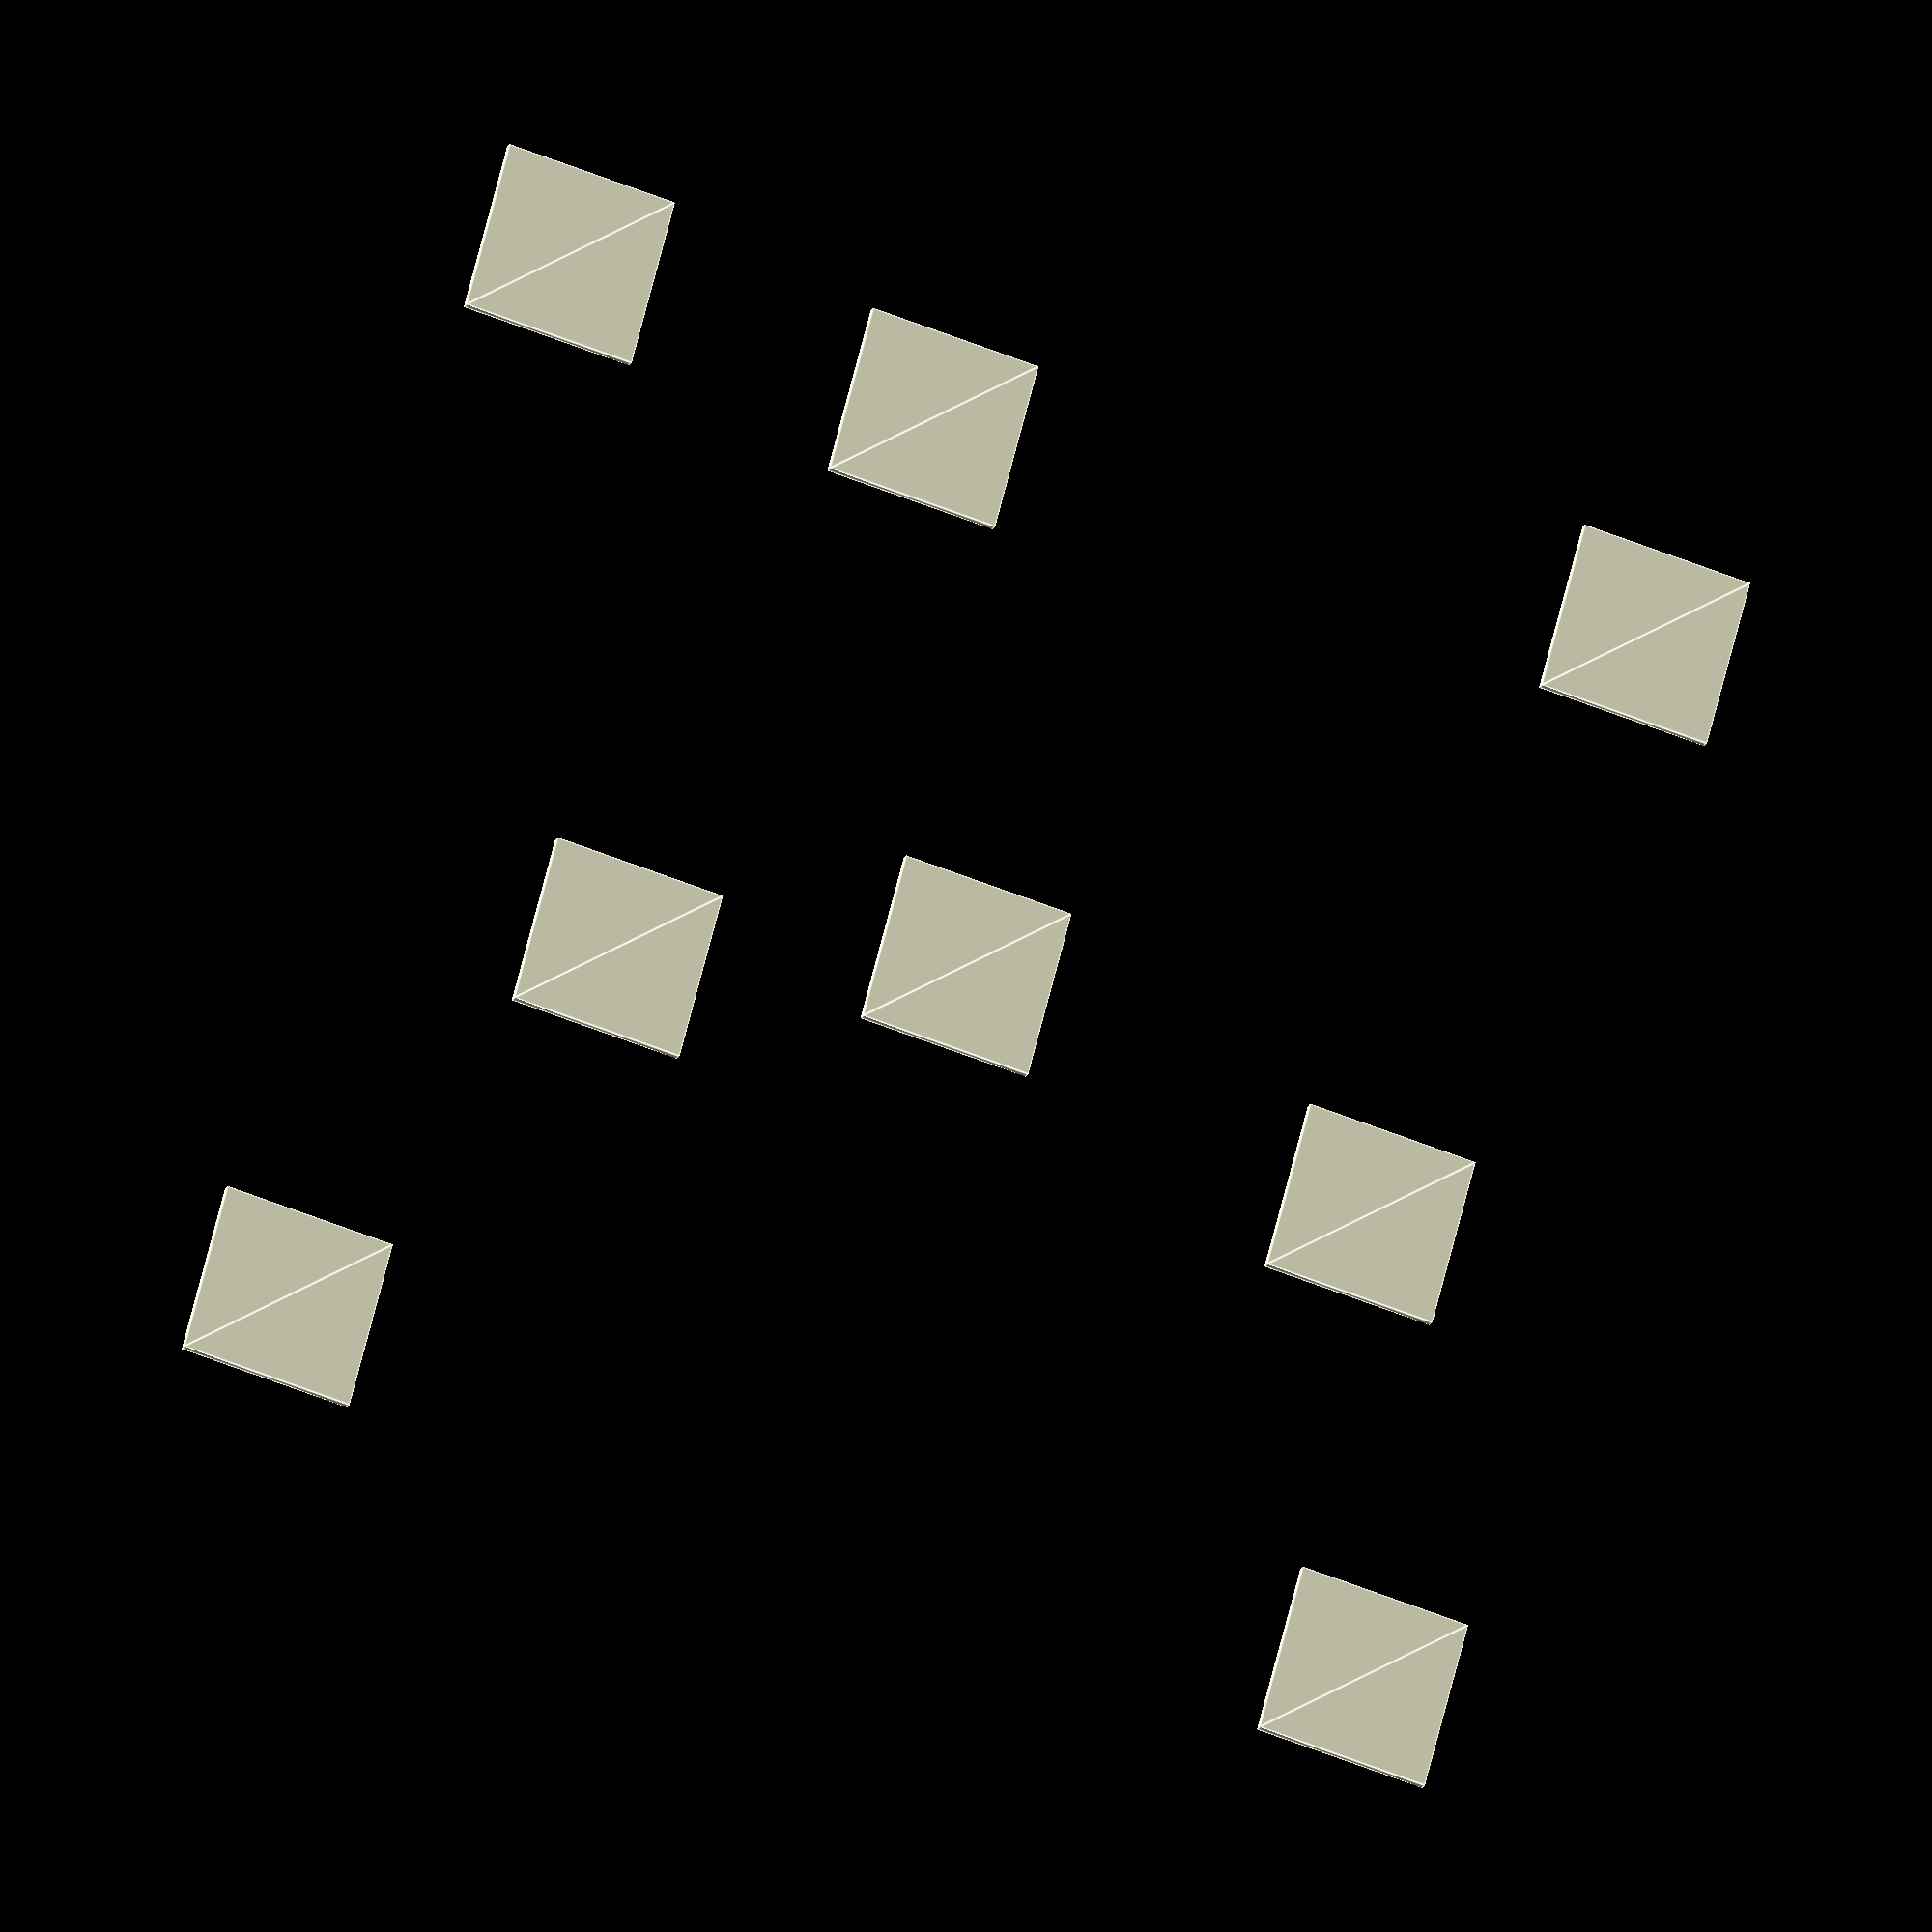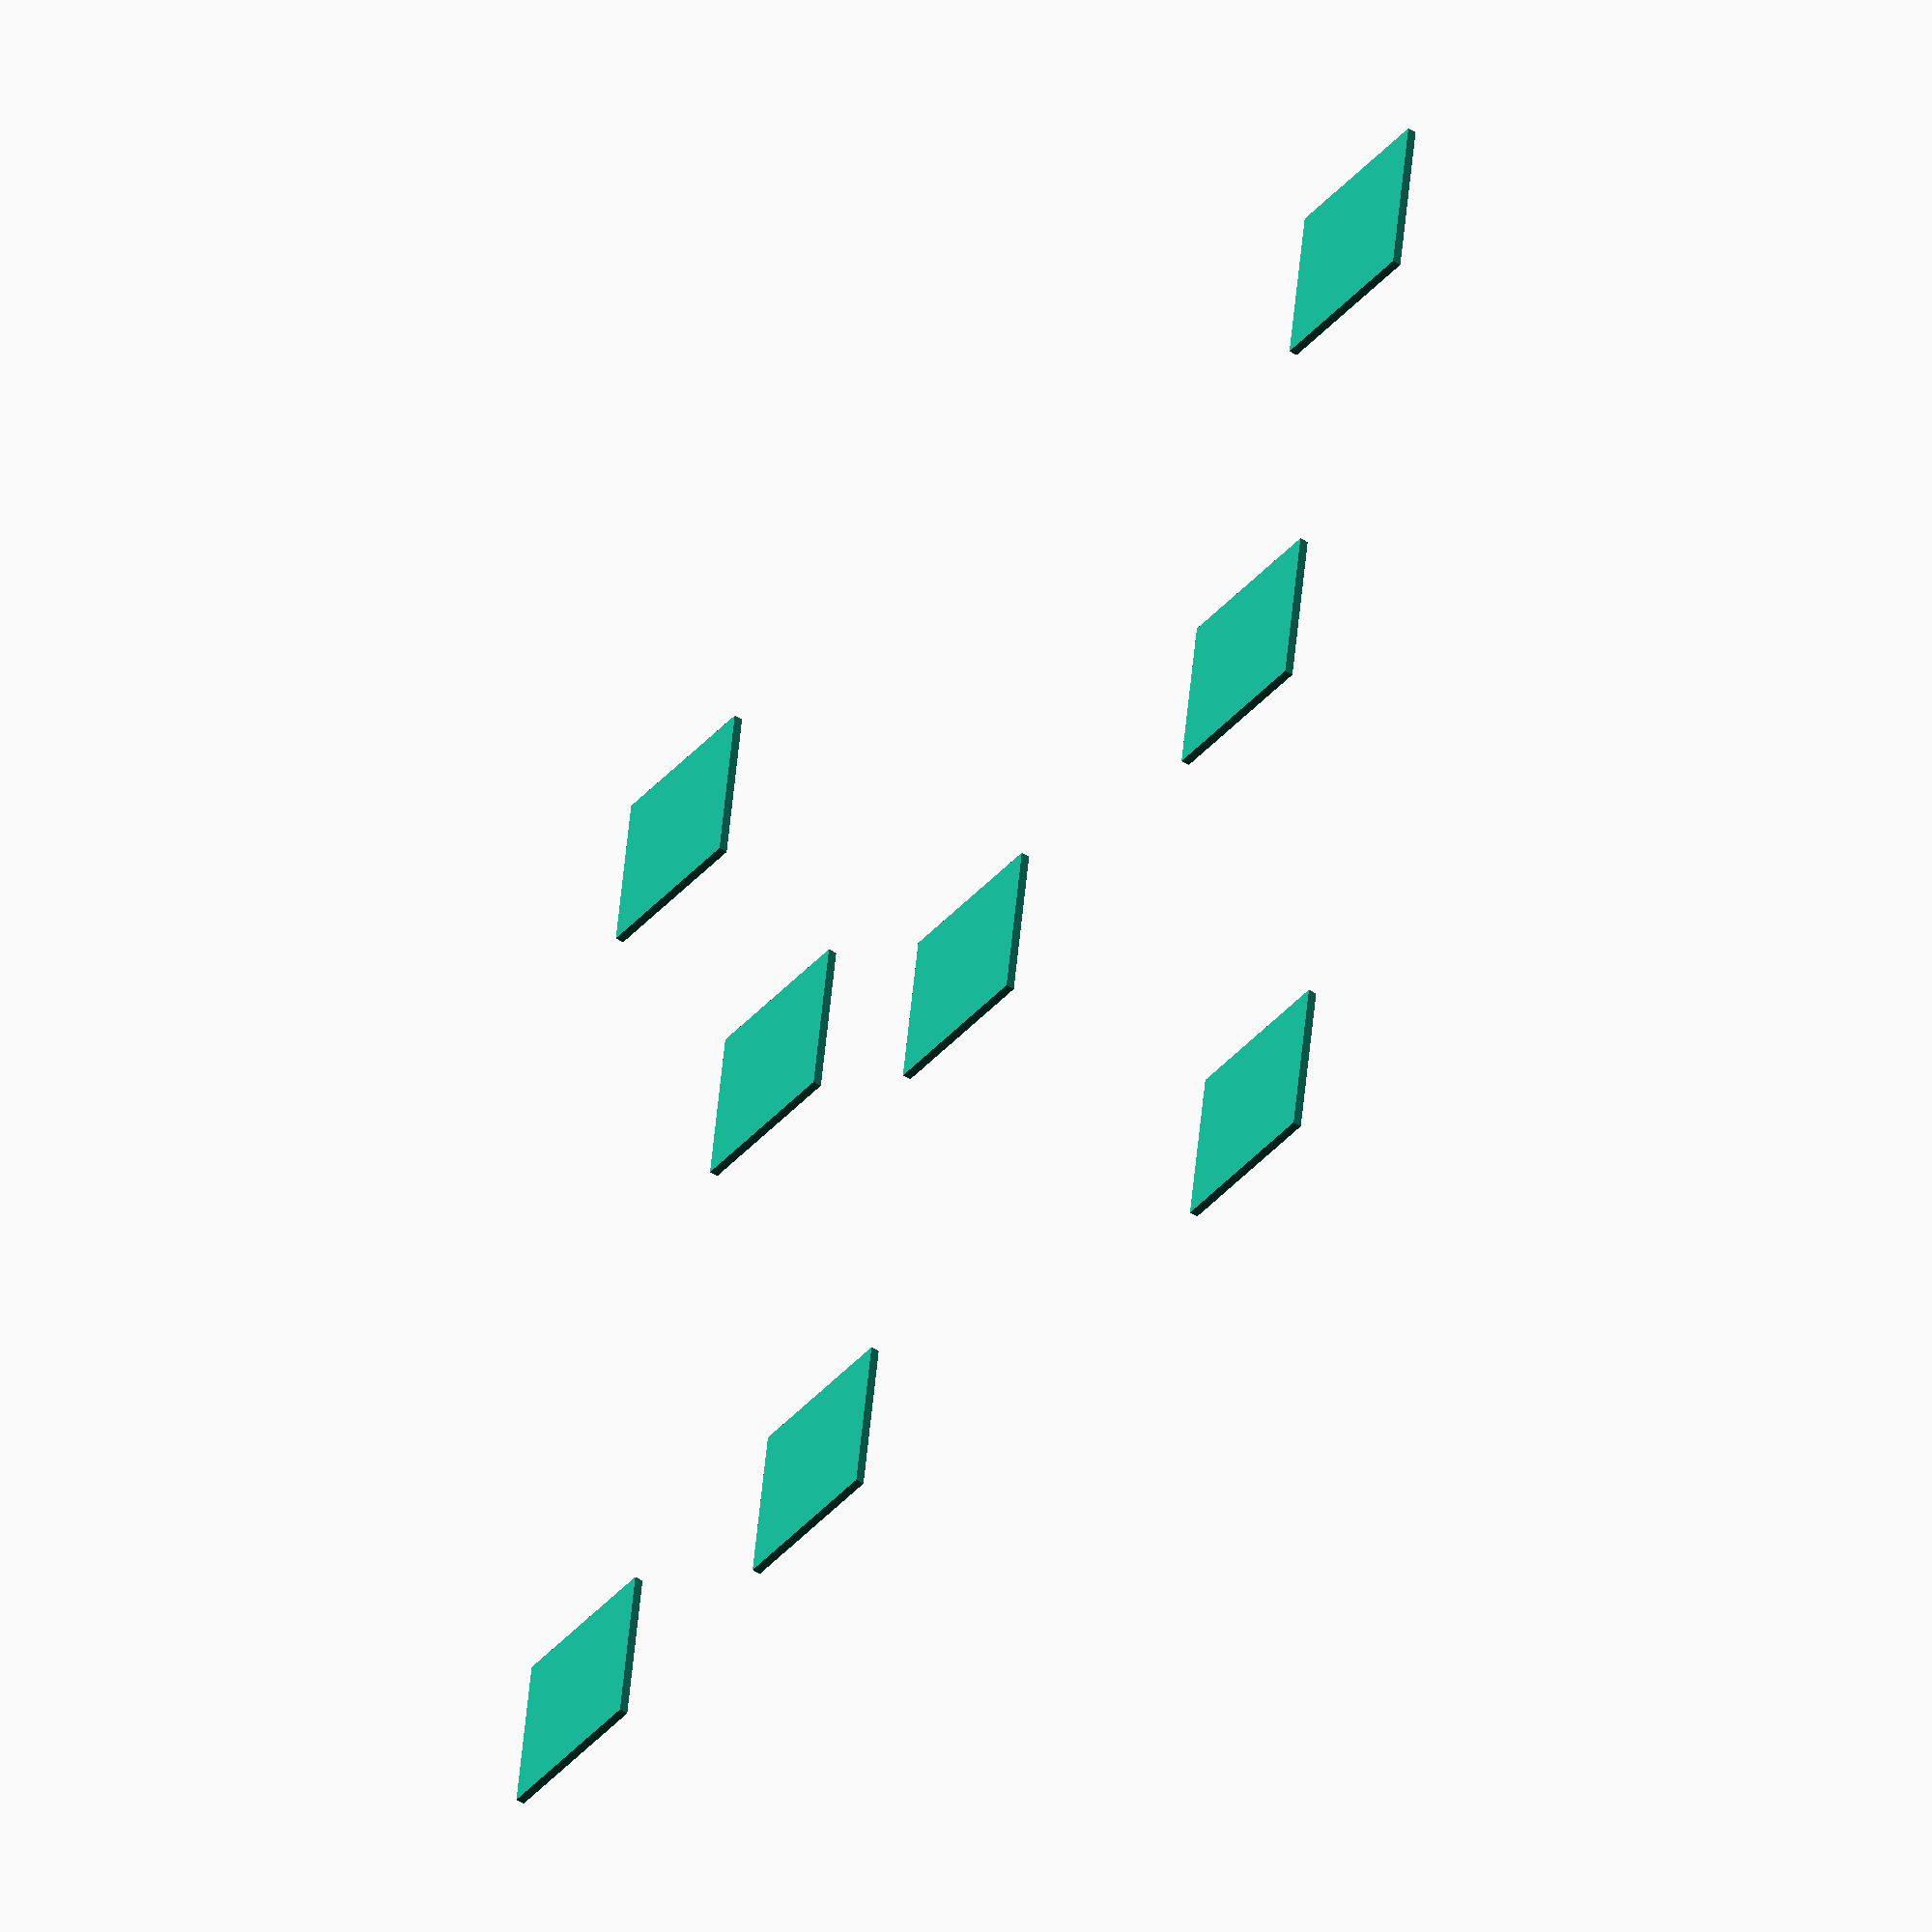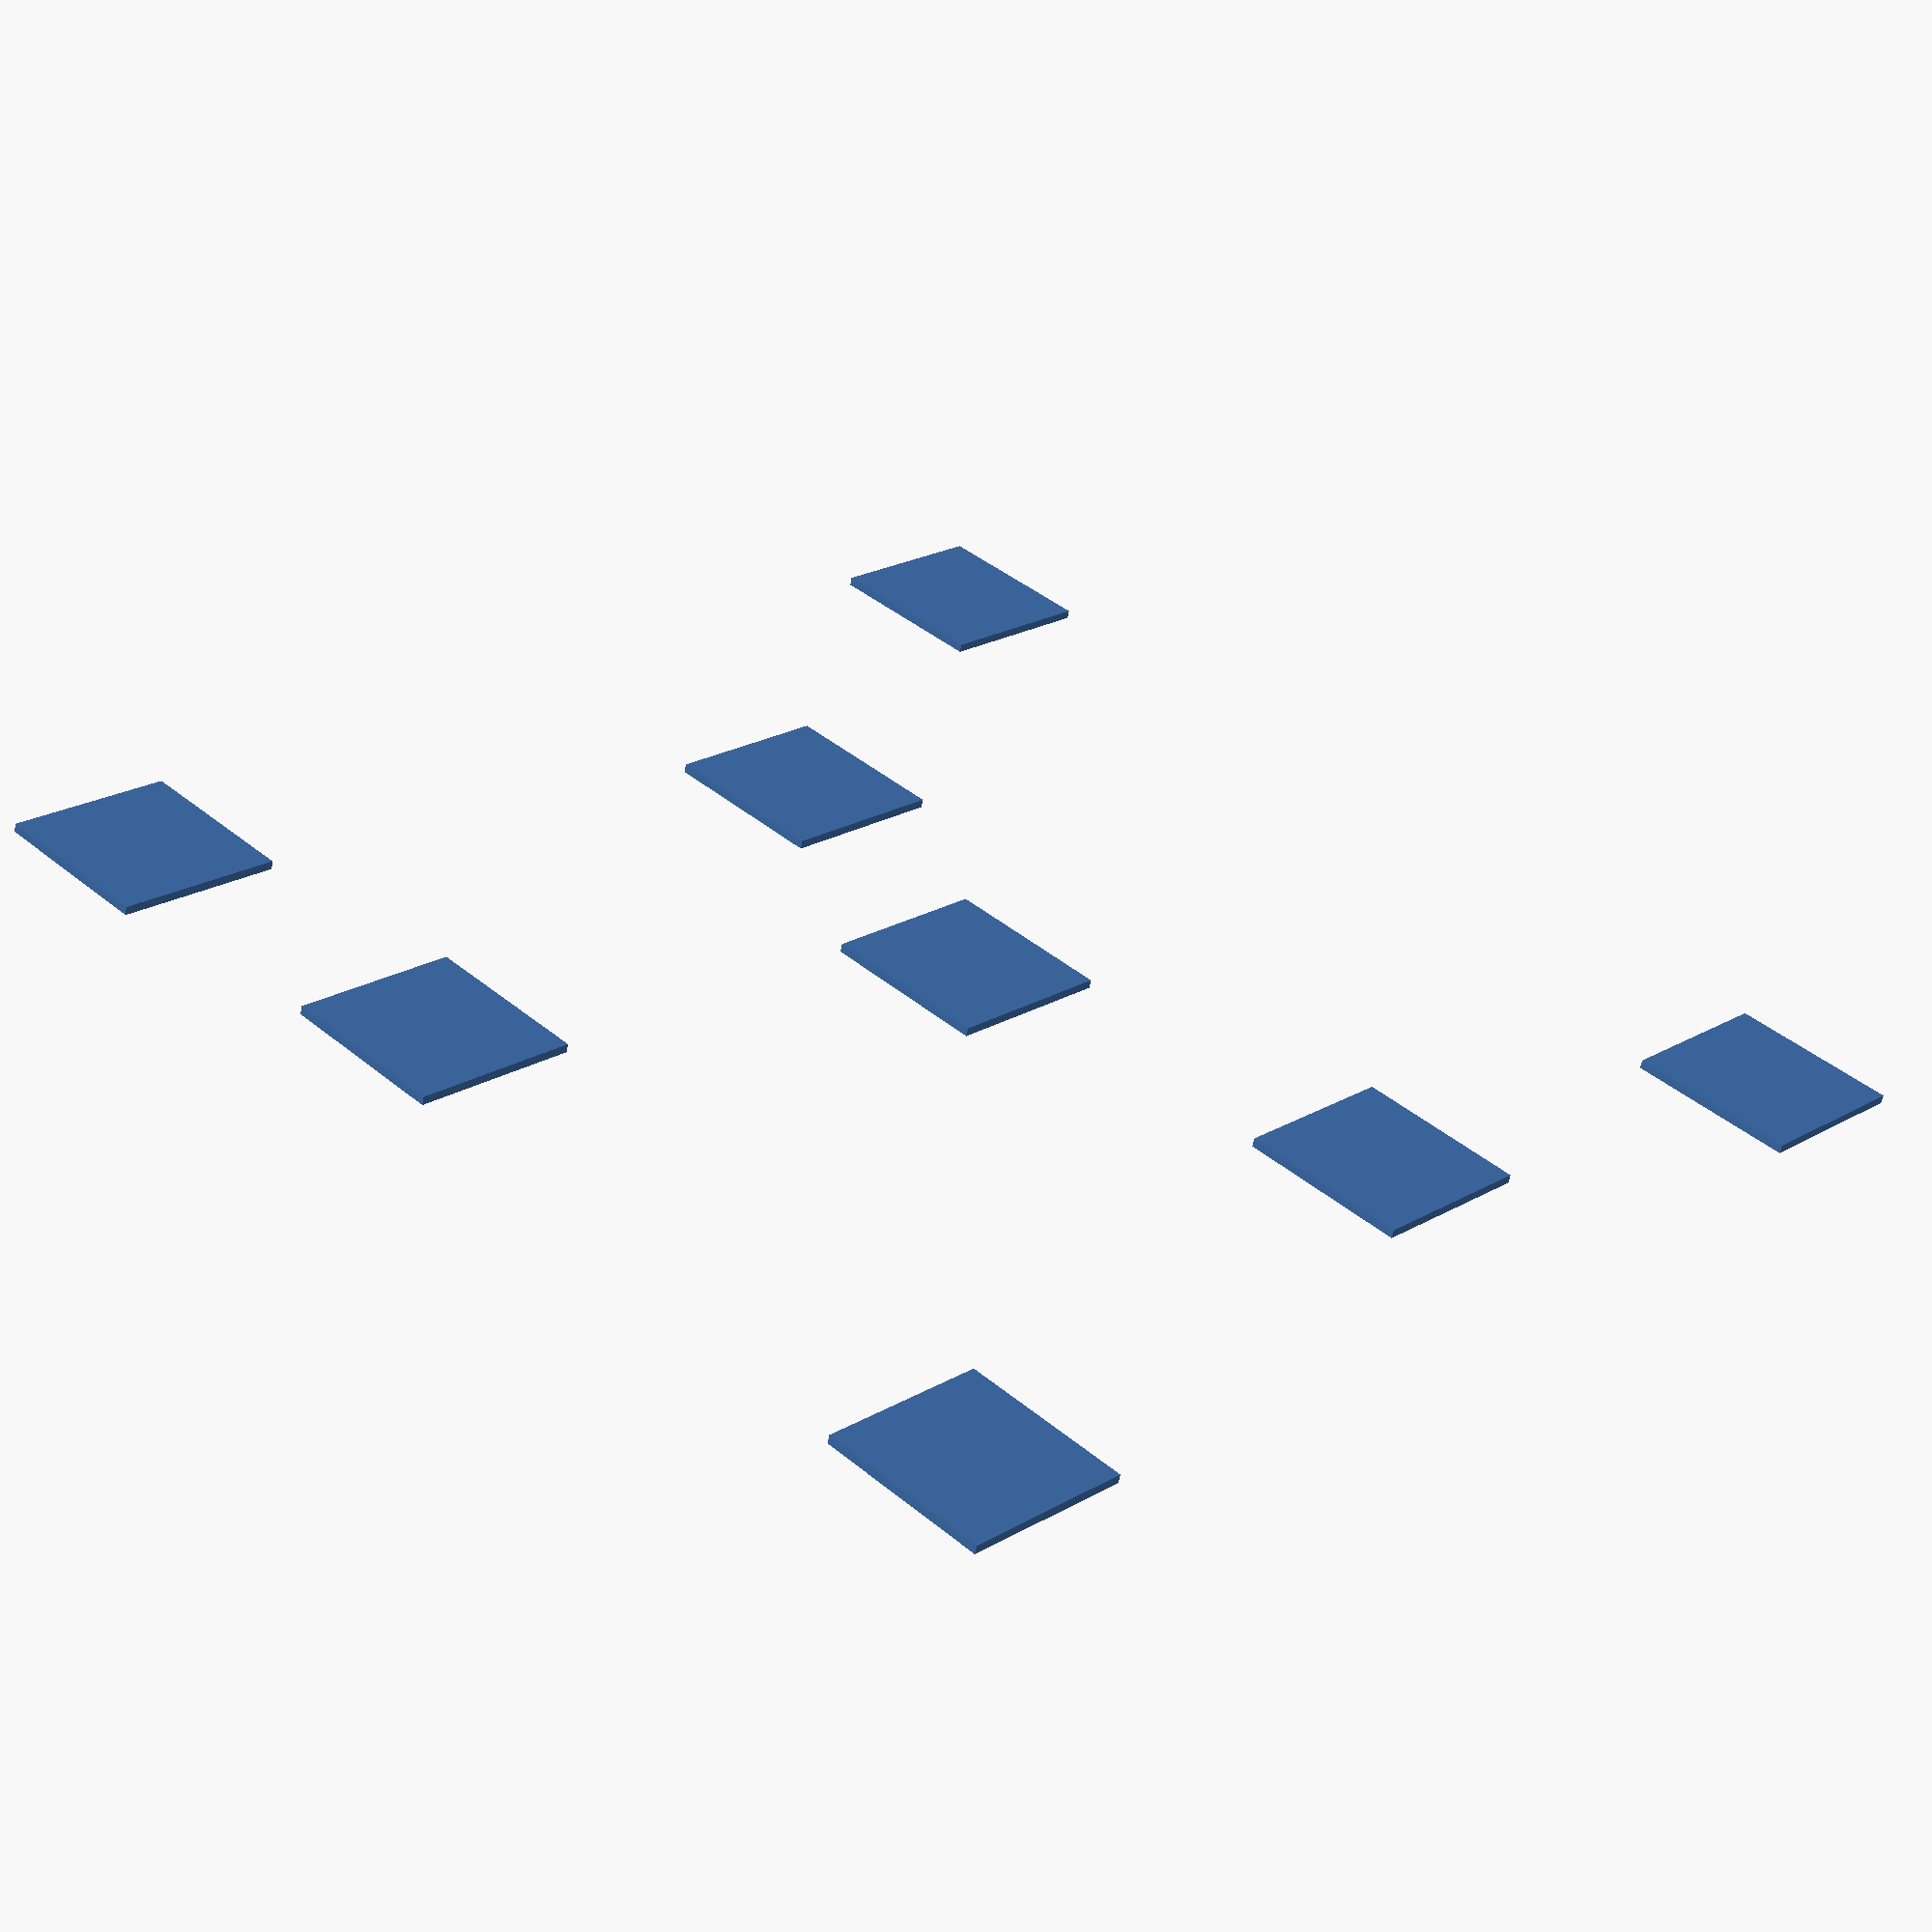
<openscad>
areaSize=[150,150];
patchSize=[20,20];
conWidth=2;
patchCrnrs=true;
patchCntr=true;
patchScrw=true;
patchCon=false;

screwPos=[[23,63],[114,63],[95,136]];


if (patchCrnrs) 
  for (ix=[-1,1],iy=[-1,1])
    translate([ix*(areaSize.x-patchSize.x)/2,iy*(areaSize.y-patchSize.y)/2]) square(patchSize,true);
if (patchCntr)
  square(patchSize,true);
if (patchScrw)
  for (pos=screwPos)
    translate(pos-areaSize/2) square(patchSize,true);

</openscad>
<views>
elev=198.0 azim=165.3 roll=16.8 proj=o view=edges
elev=228.7 azim=8.4 roll=125.9 proj=o view=solid
elev=239.2 azim=44.5 roll=189.9 proj=p view=wireframe
</views>
